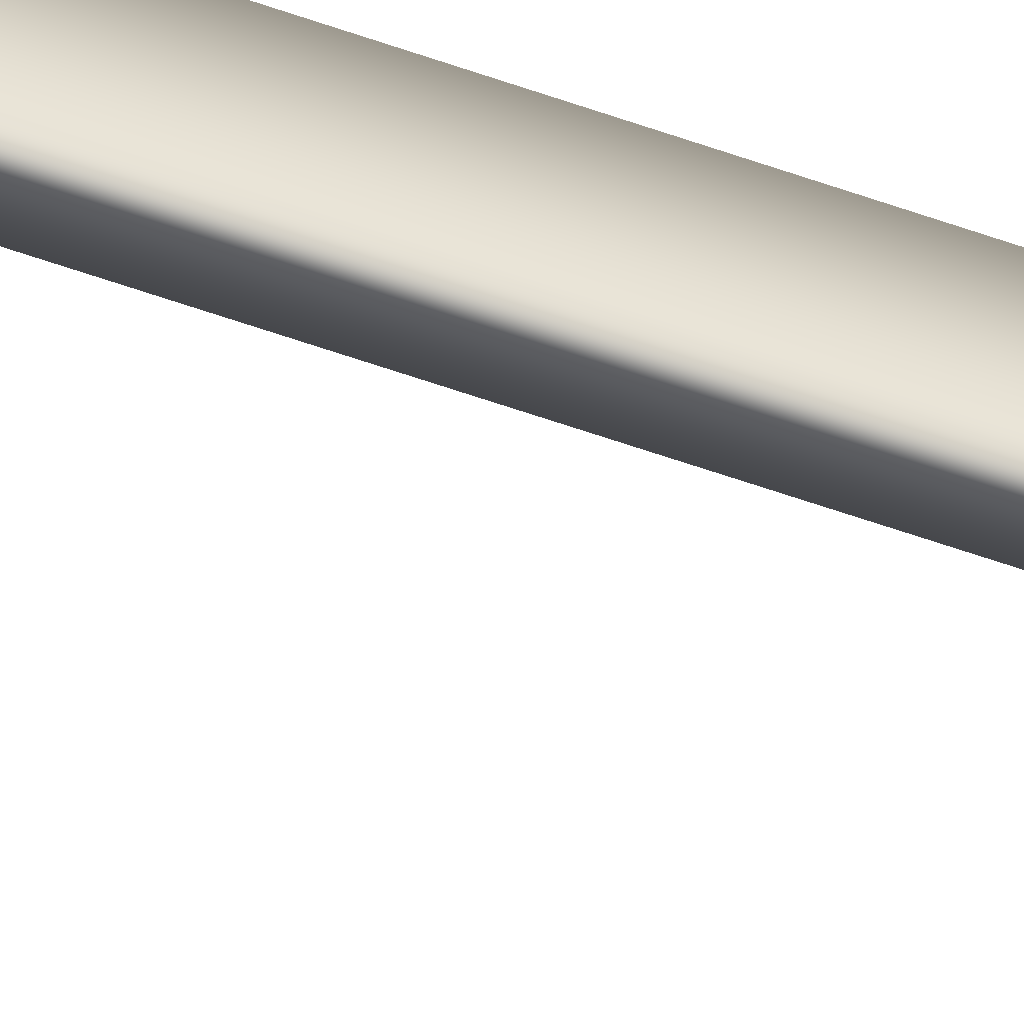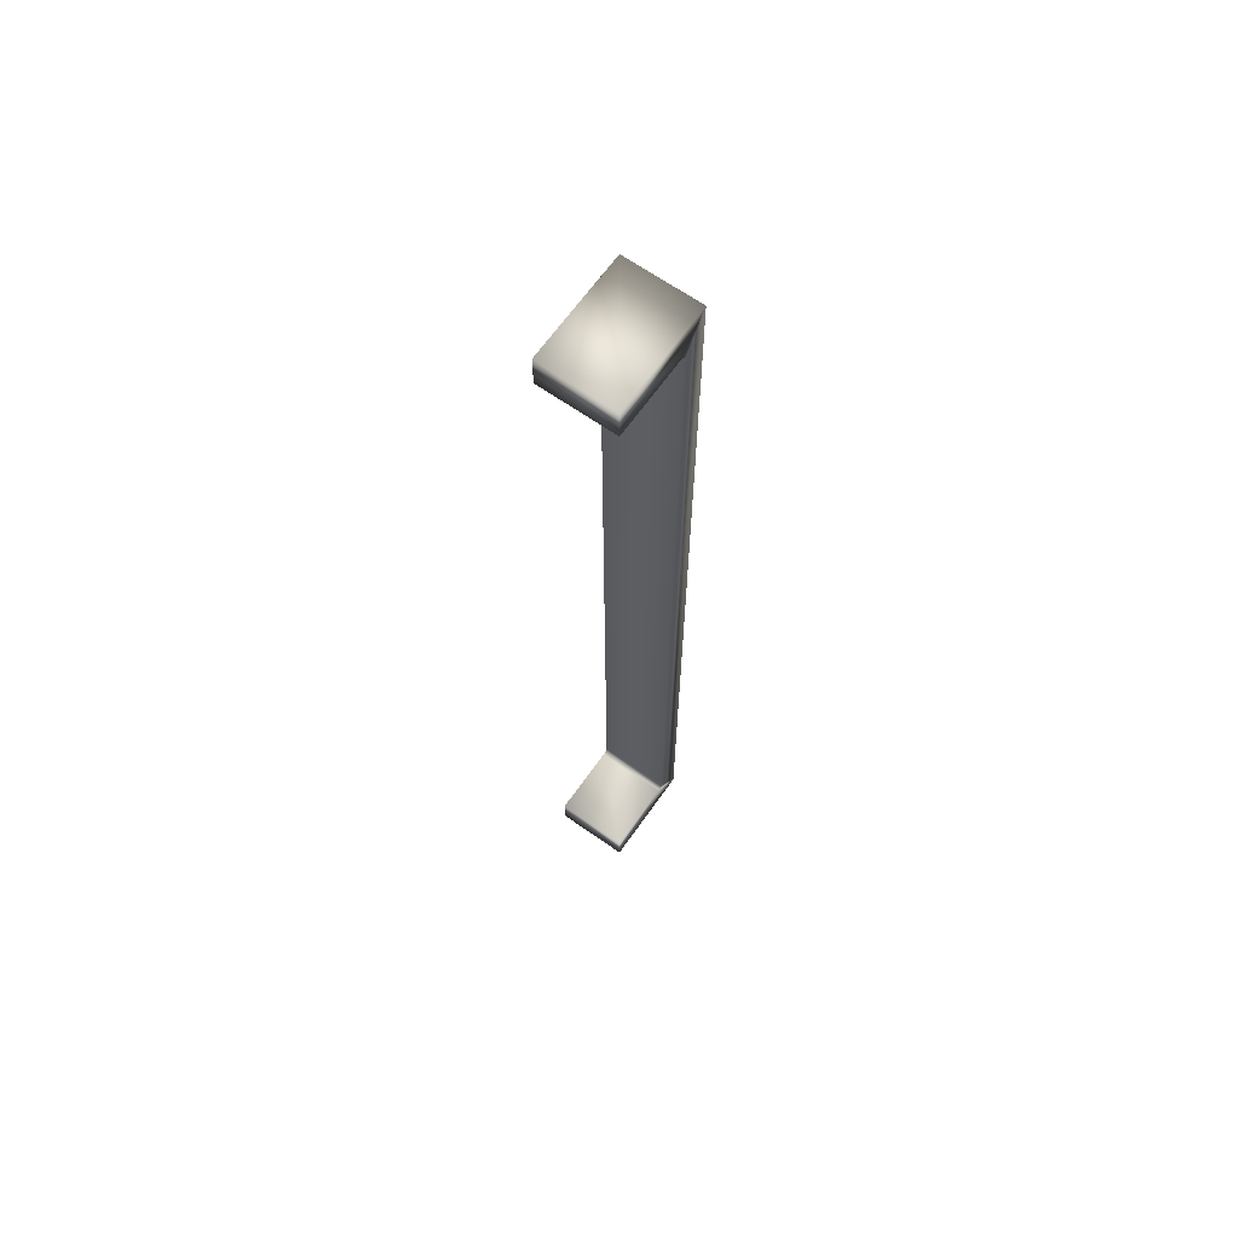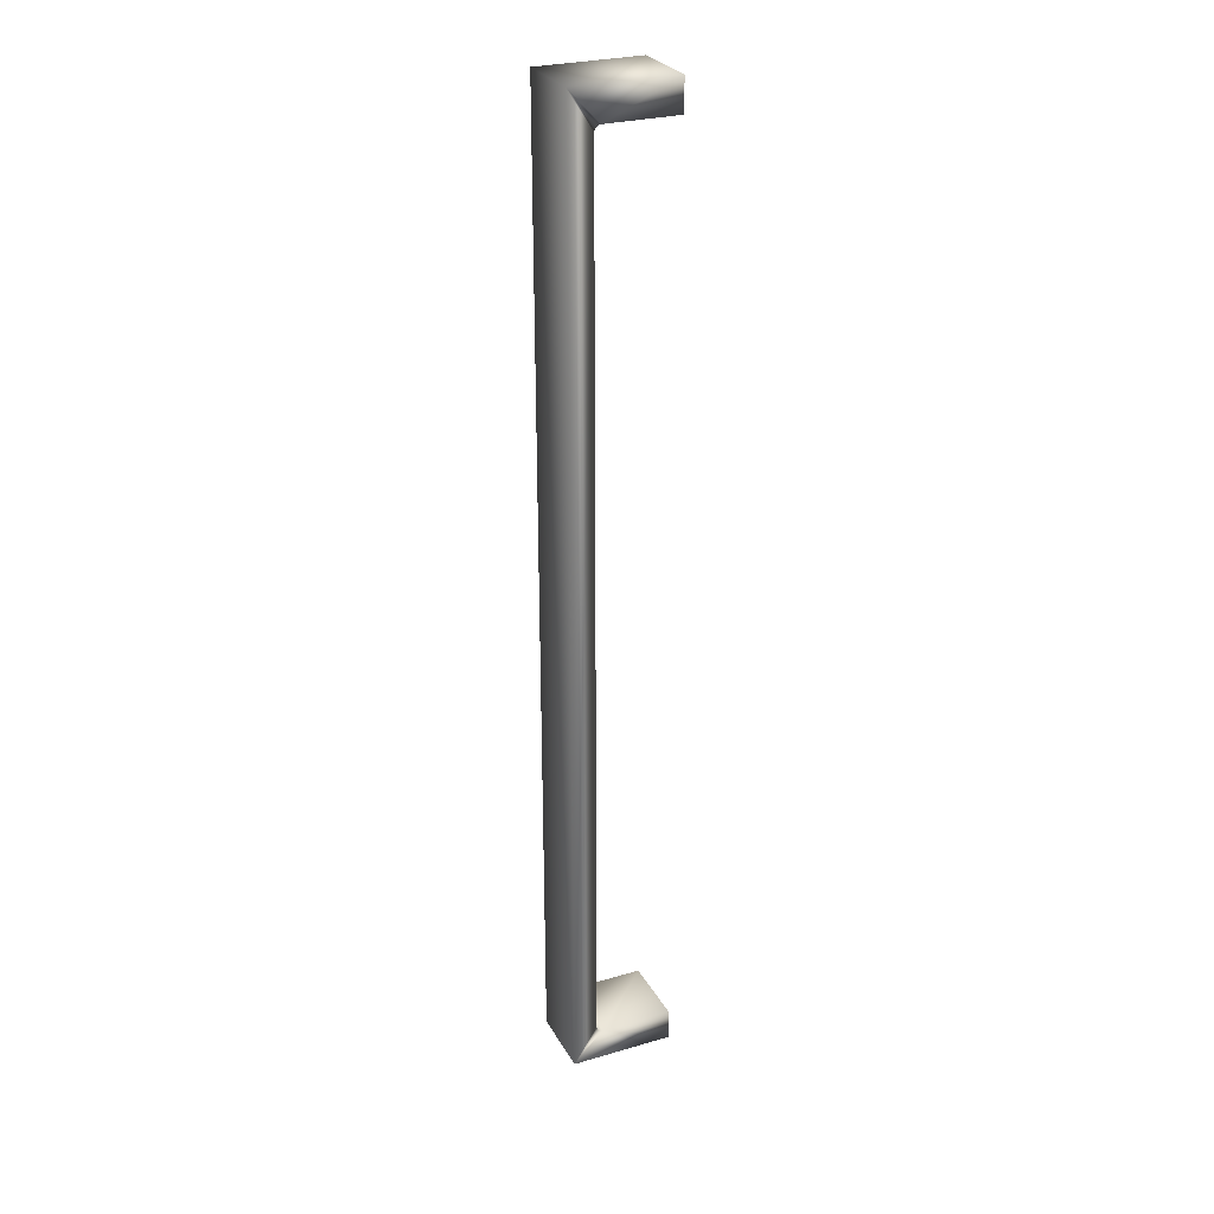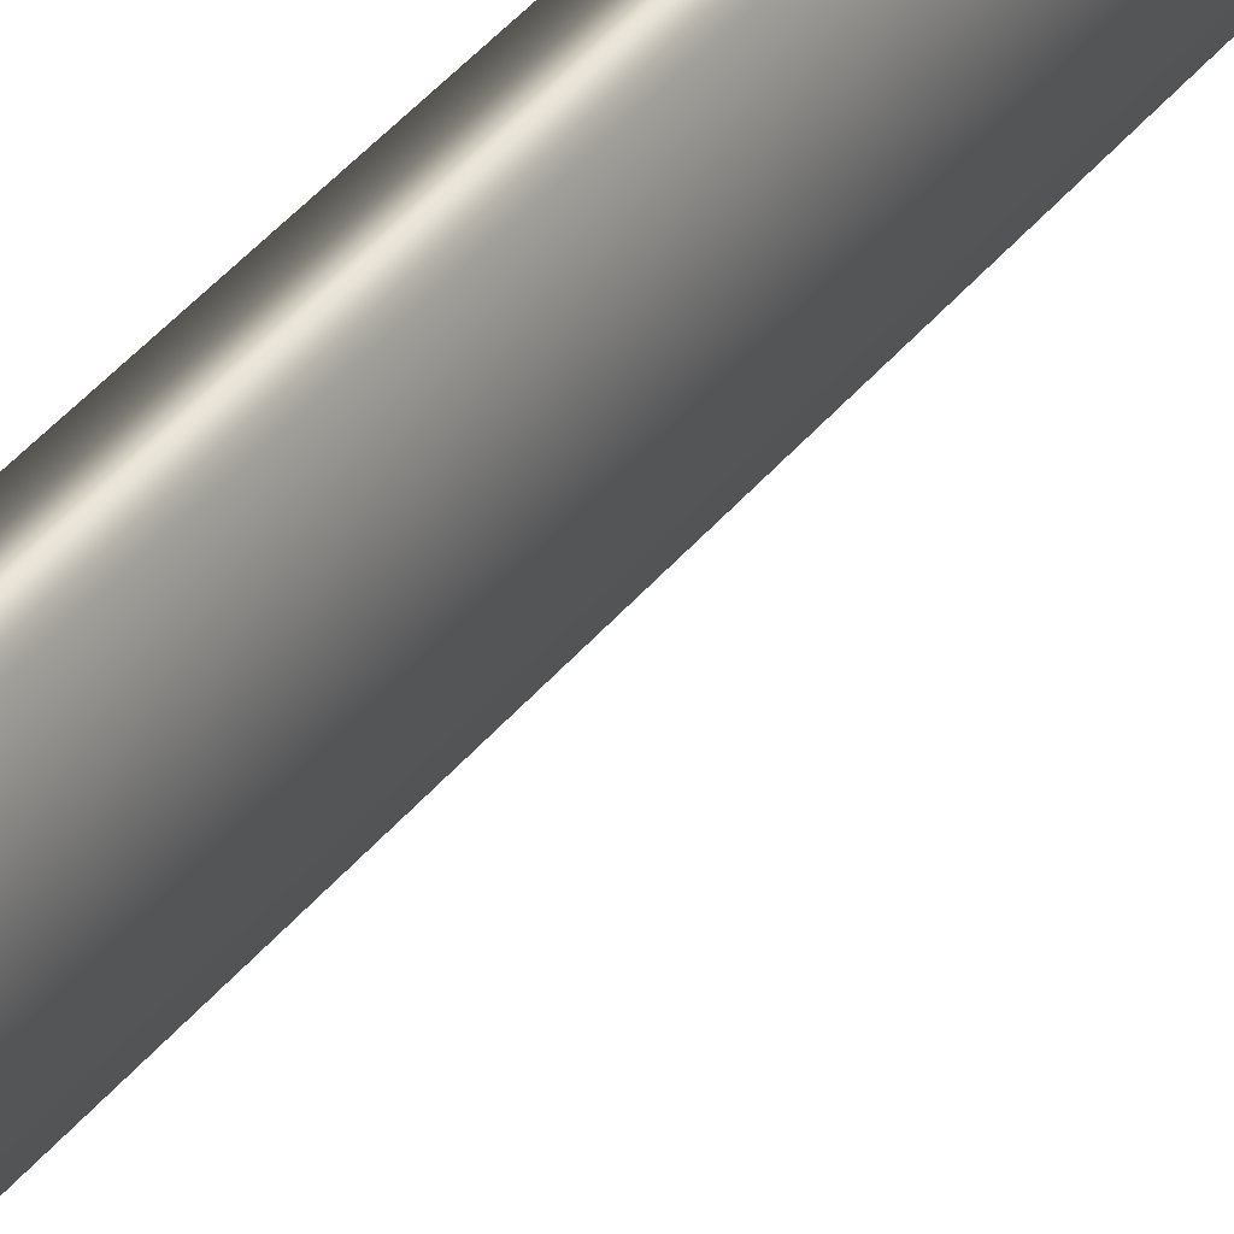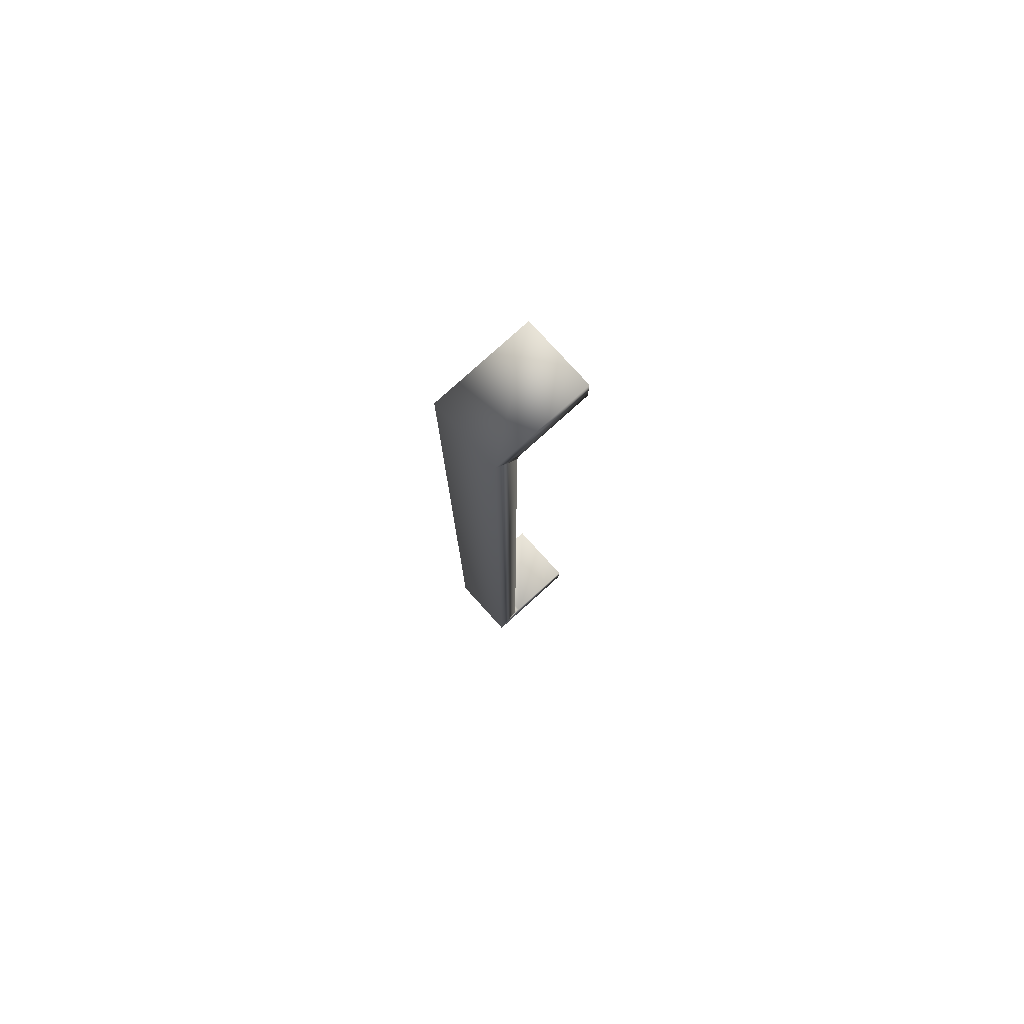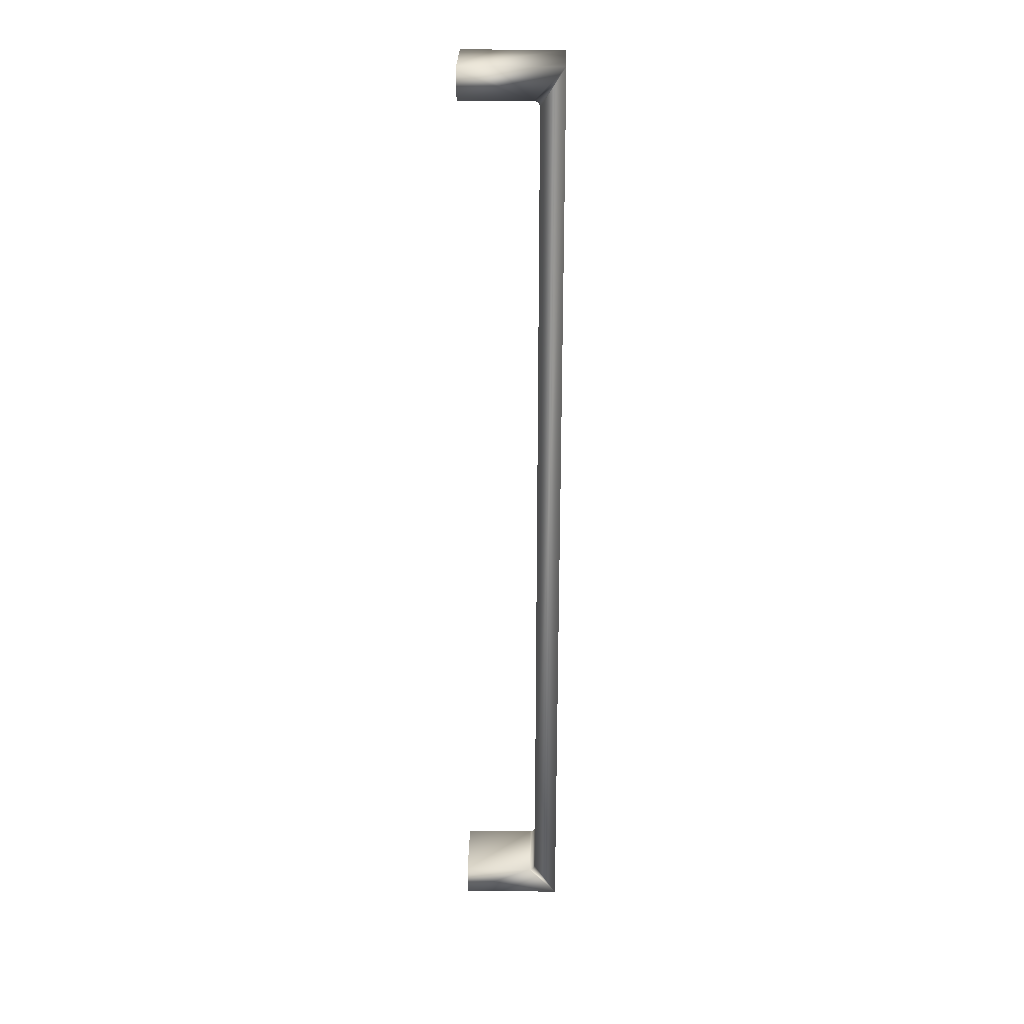
<metadata>
{"format":"obj","ext":"obj","renderer":"f3d","projection":"perspective","resolution":1024,"background":"white","views":[{"elev":-70.4,"azim":-108.5,"up":"+Y"},{"elev":66.2,"azim":125.2,"up":"+Z"},{"elev":27.7,"azim":-24.0,"up":"+Z"},{"elev":34.7,"azim":31.2,"up":"+Y"},{"elev":78.7,"azim":-42.2,"up":"+Z"},{"elev":26.9,"azim":-178.8,"up":"+Z"}]}
</metadata>
<code>
v 5.133 25.95 -65.41
v 5.133 25.88 -65.41
v 5.045 25.95 -65.41
v 5.045 25.88 -65.41
v 5.133 25.95 -65.39
v 5.133 25.88 -65.39
v 5.133 25.95 -64.58
v 5.133 25.88 -64.58
v 5.133 25.95 -64.61
v 5.133 25.88 -64.61
v 5.045 25.95 -64.58
v 5.045 25.88 -64.58
v 5.065 25.95 -65.38
v 5.065 25.88 -65.38
v 5.066 25.95 -65.38
v 5.066 25.88 -65.38
v 5.066 25.95 -65.38
v 5.066 25.88 -65.38
v 5.067 25.95 -65.38
v 5.067 25.88 -65.38
v 5.068 25.95 -65.38
v 5.068 25.88 -65.38
v 5.069 25.95 -65.38
v 5.069 25.88 -65.38
v 5.071 25.95 -65.39
v 5.071 25.88 -65.39
v 5.065 25.95 -64.61
v 5.065 25.88 -64.61
v 5.071 25.95 -64.61
v 5.071 25.88 -64.61
v 5.066 25.88 -64.61
v 5.066 25.88 -64.61
v 5.067 25.88 -64.61
v 5.068 25.88 -64.61
v 5.069 25.88 -64.61
v 5.069 25.95 -64.61
v 5.068 25.95 -64.61
v 5.067 25.95 -64.61
v 5.066 25.95 -64.61
v 5.066 25.95 -64.61
f 1 2 3
f 3 2 4
f 5 6 1
f 1 6 2
f 7 8 9
f 9 8 10
f 3 4 11
f 11 4 12
f 13 14 15
f 15 14 16
f 15 16 17
f 17 16 18
f 17 18 19
f 19 18 20
f 19 20 21
f 21 20 22
f 21 22 23
f 23 22 24
f 23 24 25
f 25 24 26
f 27 28 13
f 13 28 14
f 9 10 29
f 29 10 30
f 4 28 12
f 12 28 31
f 12 31 32
f 2 26 4
f 4 26 24
f 4 24 22
f 2 6 26
f 22 20 4
f 4 20 18
f 4 18 16
f 16 14 4
f 4 14 28
f 32 33 12
f 12 33 34
f 12 34 35
f 35 30 12
f 12 30 8
f 8 30 10
f 7 29 11
f 11 29 36
f 11 36 37
f 7 9 29
f 37 38 11
f 11 38 39
f 11 39 40
f 40 27 11
f 11 27 13
f 11 13 3
f 3 13 15
f 3 15 17
f 17 19 3
f 3 19 21
f 3 21 23
f 23 25 3
f 3 25 1
f 1 25 5
f 29 30 36
f 36 30 35
f 36 35 37
f 37 35 34
f 37 34 38
f 38 34 33
f 38 33 39
f 39 33 32
f 39 32 40
f 40 32 31
f 40 31 27
f 27 31 28
f 25 26 5
f 5 26 6
f 11 12 7
f 7 12 8

</code>
